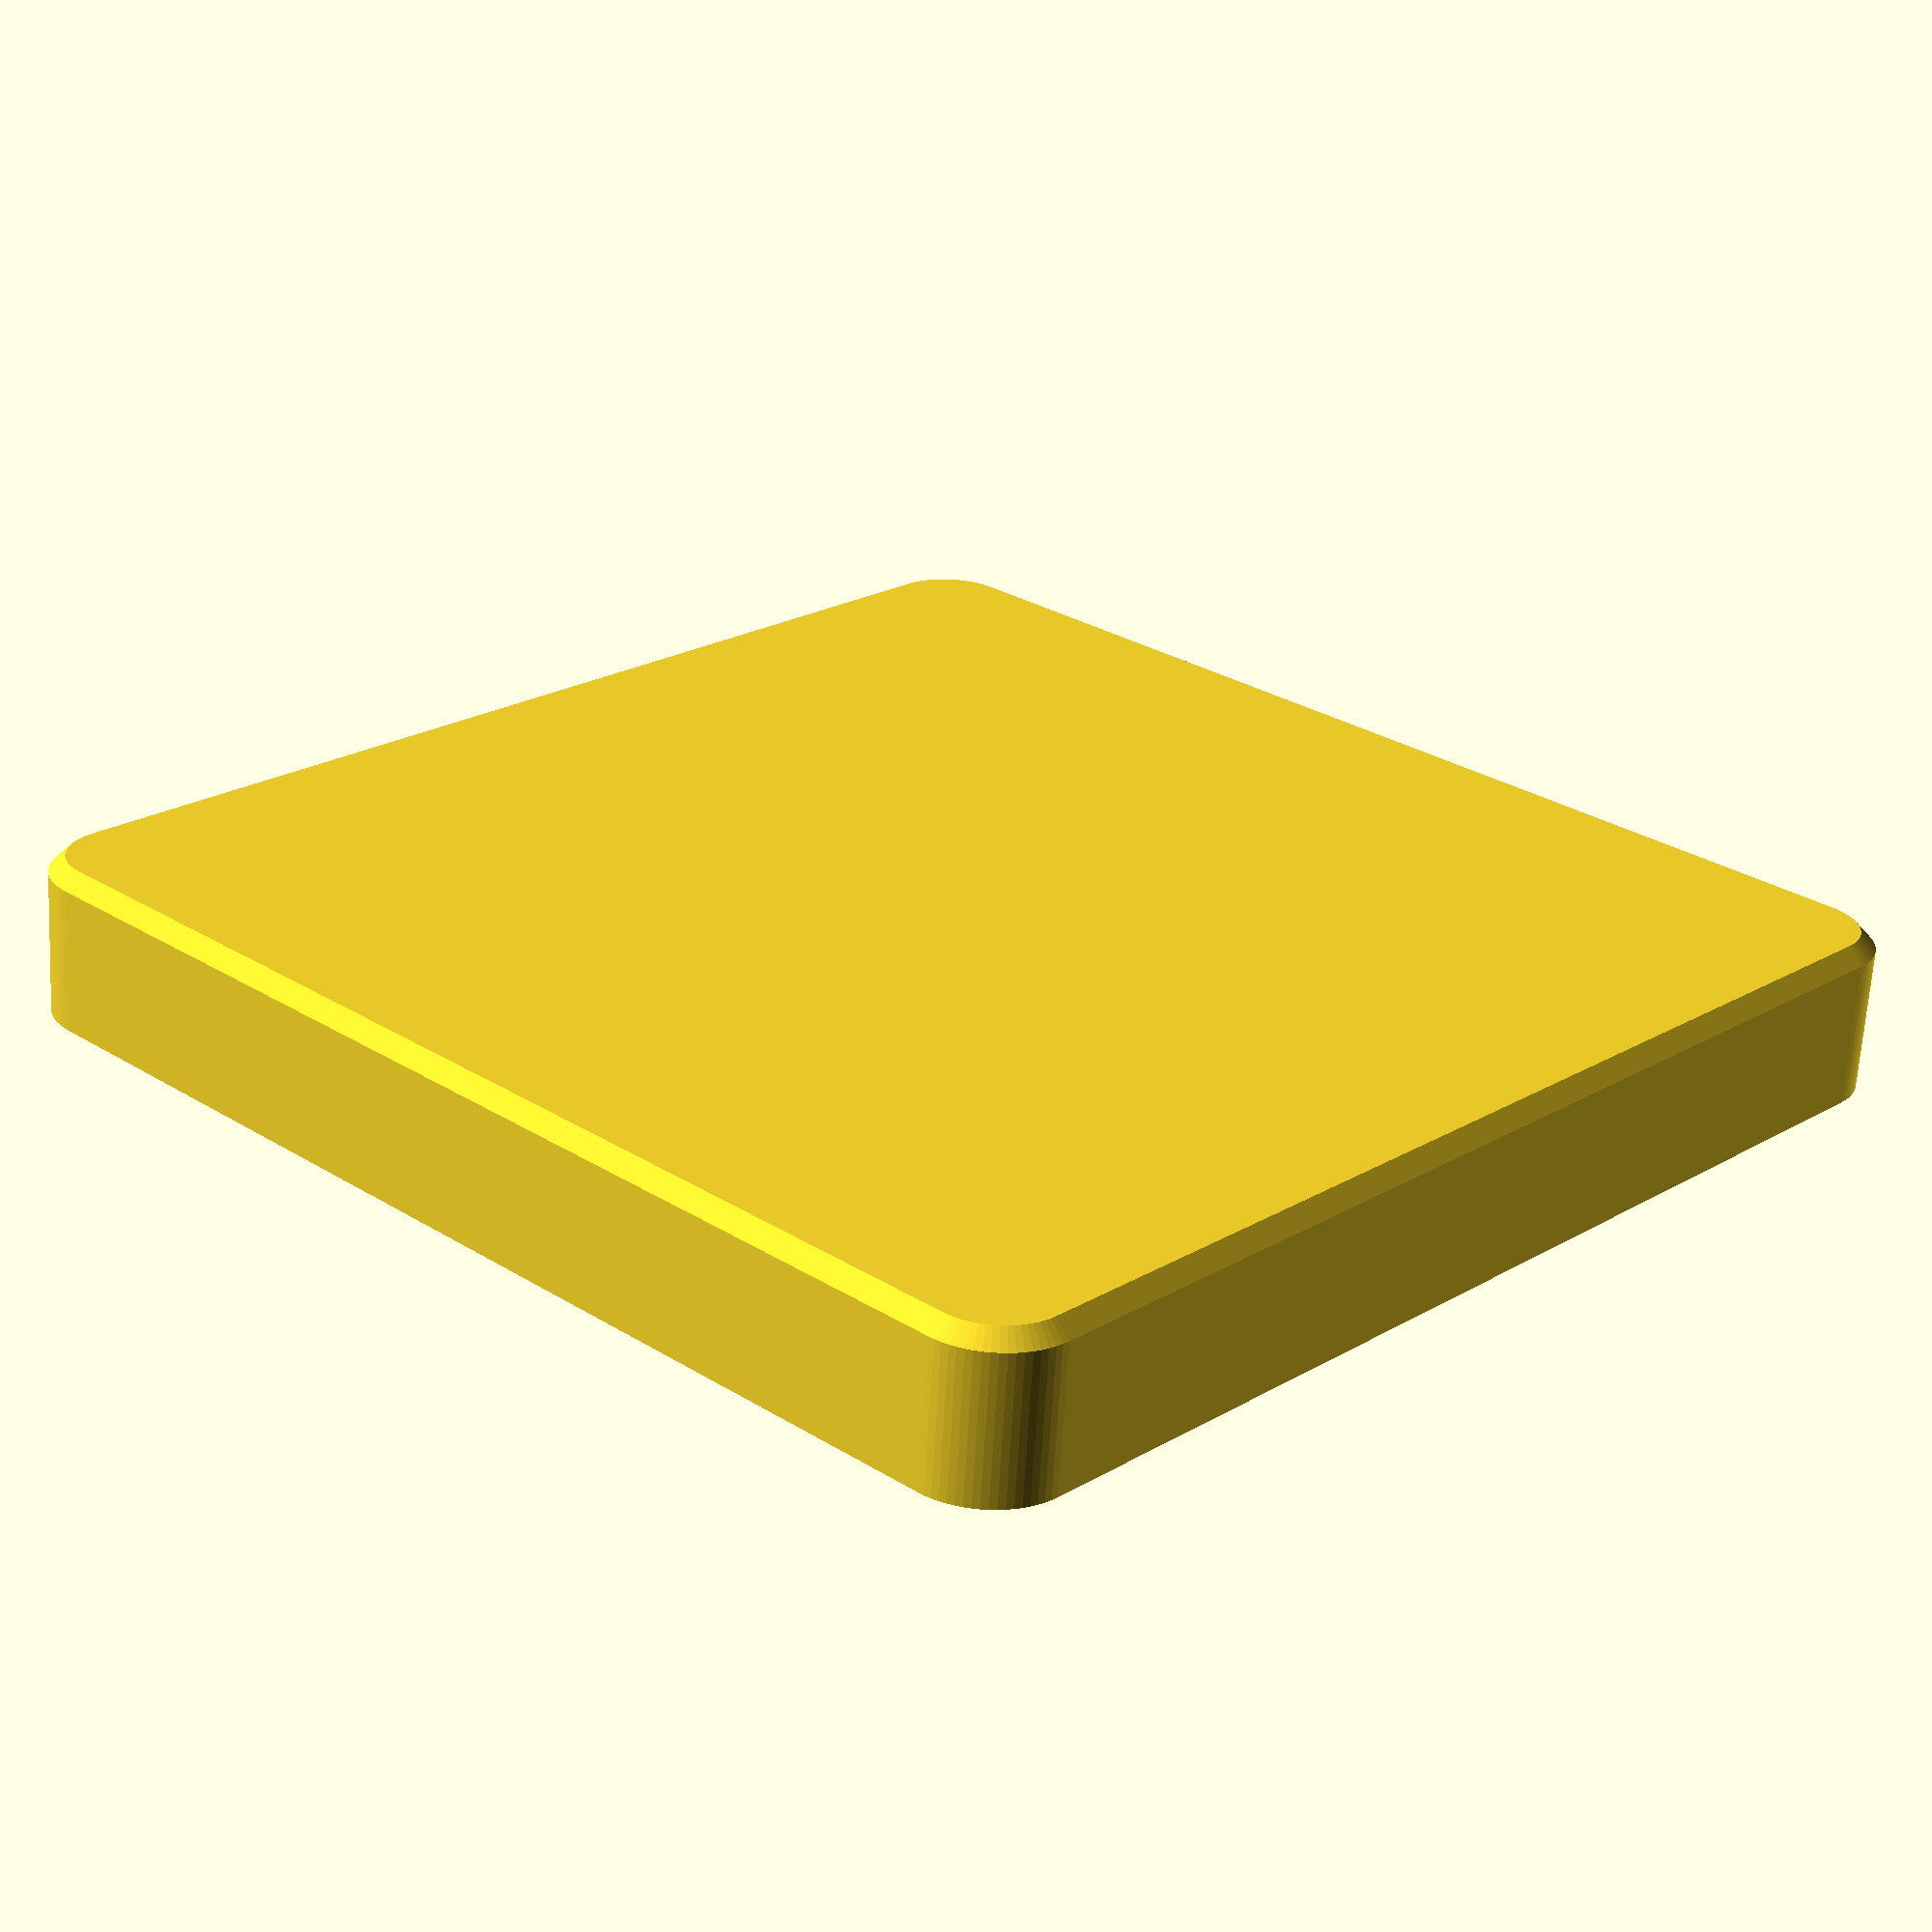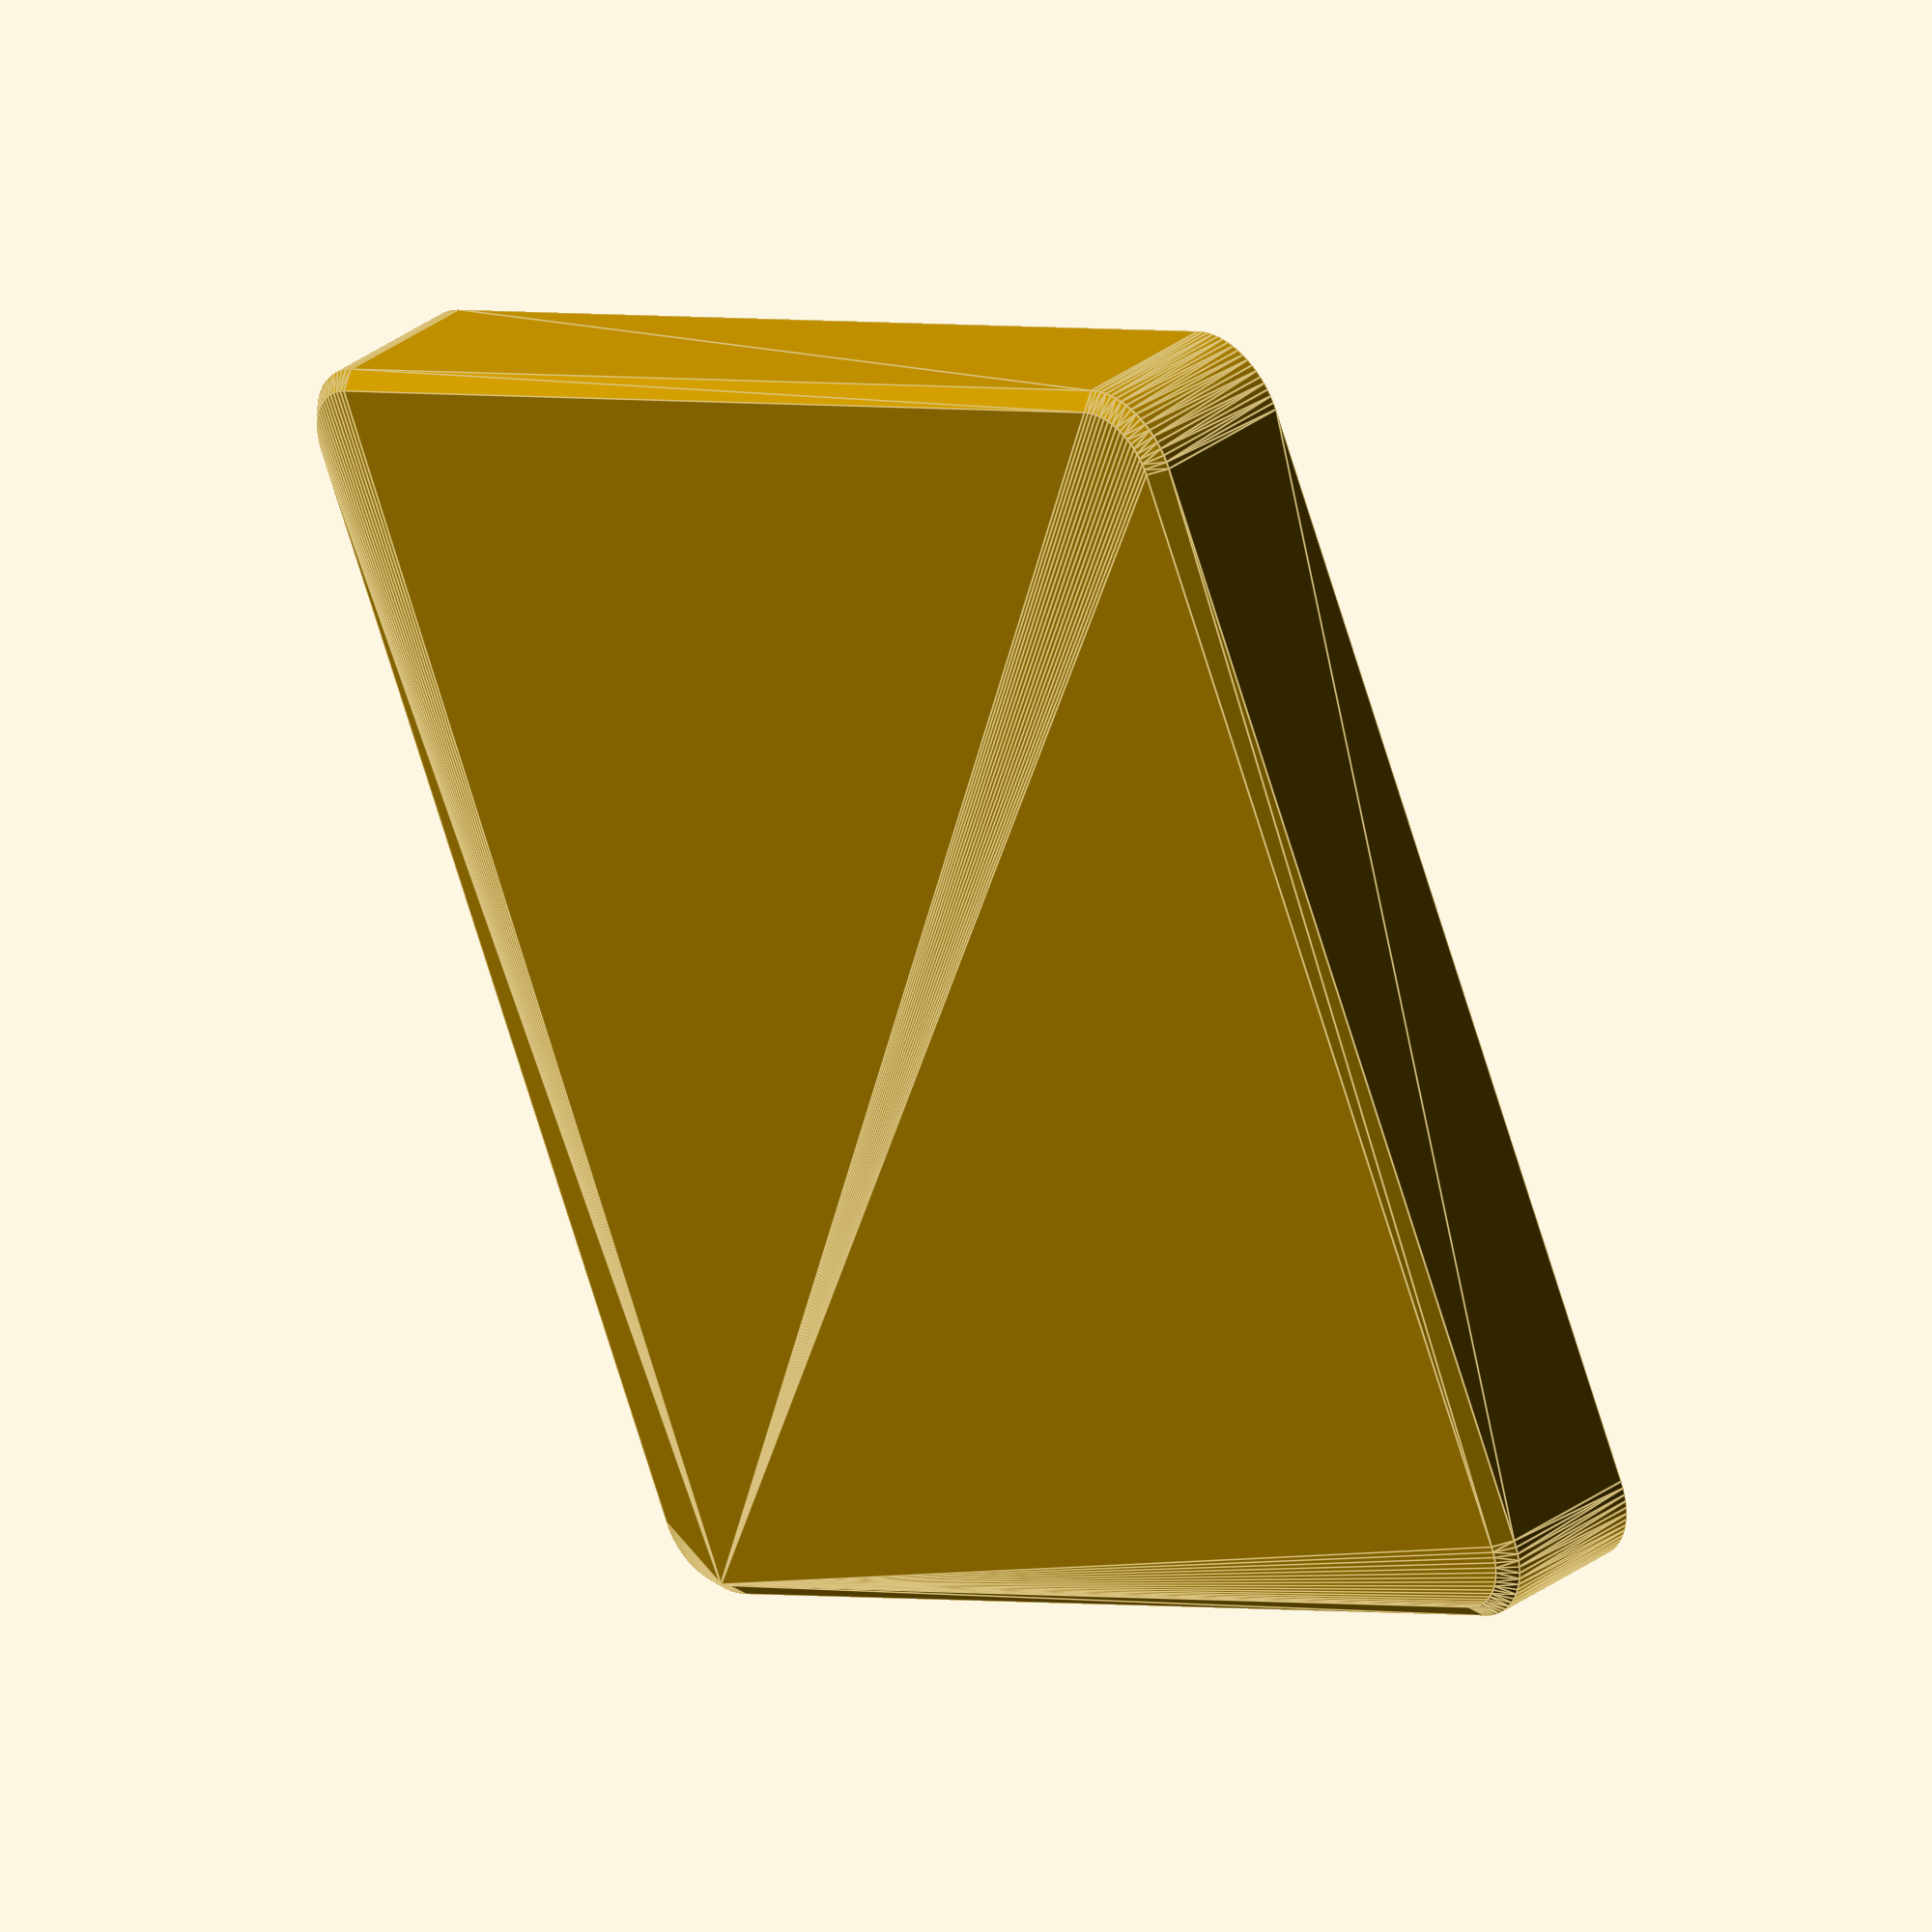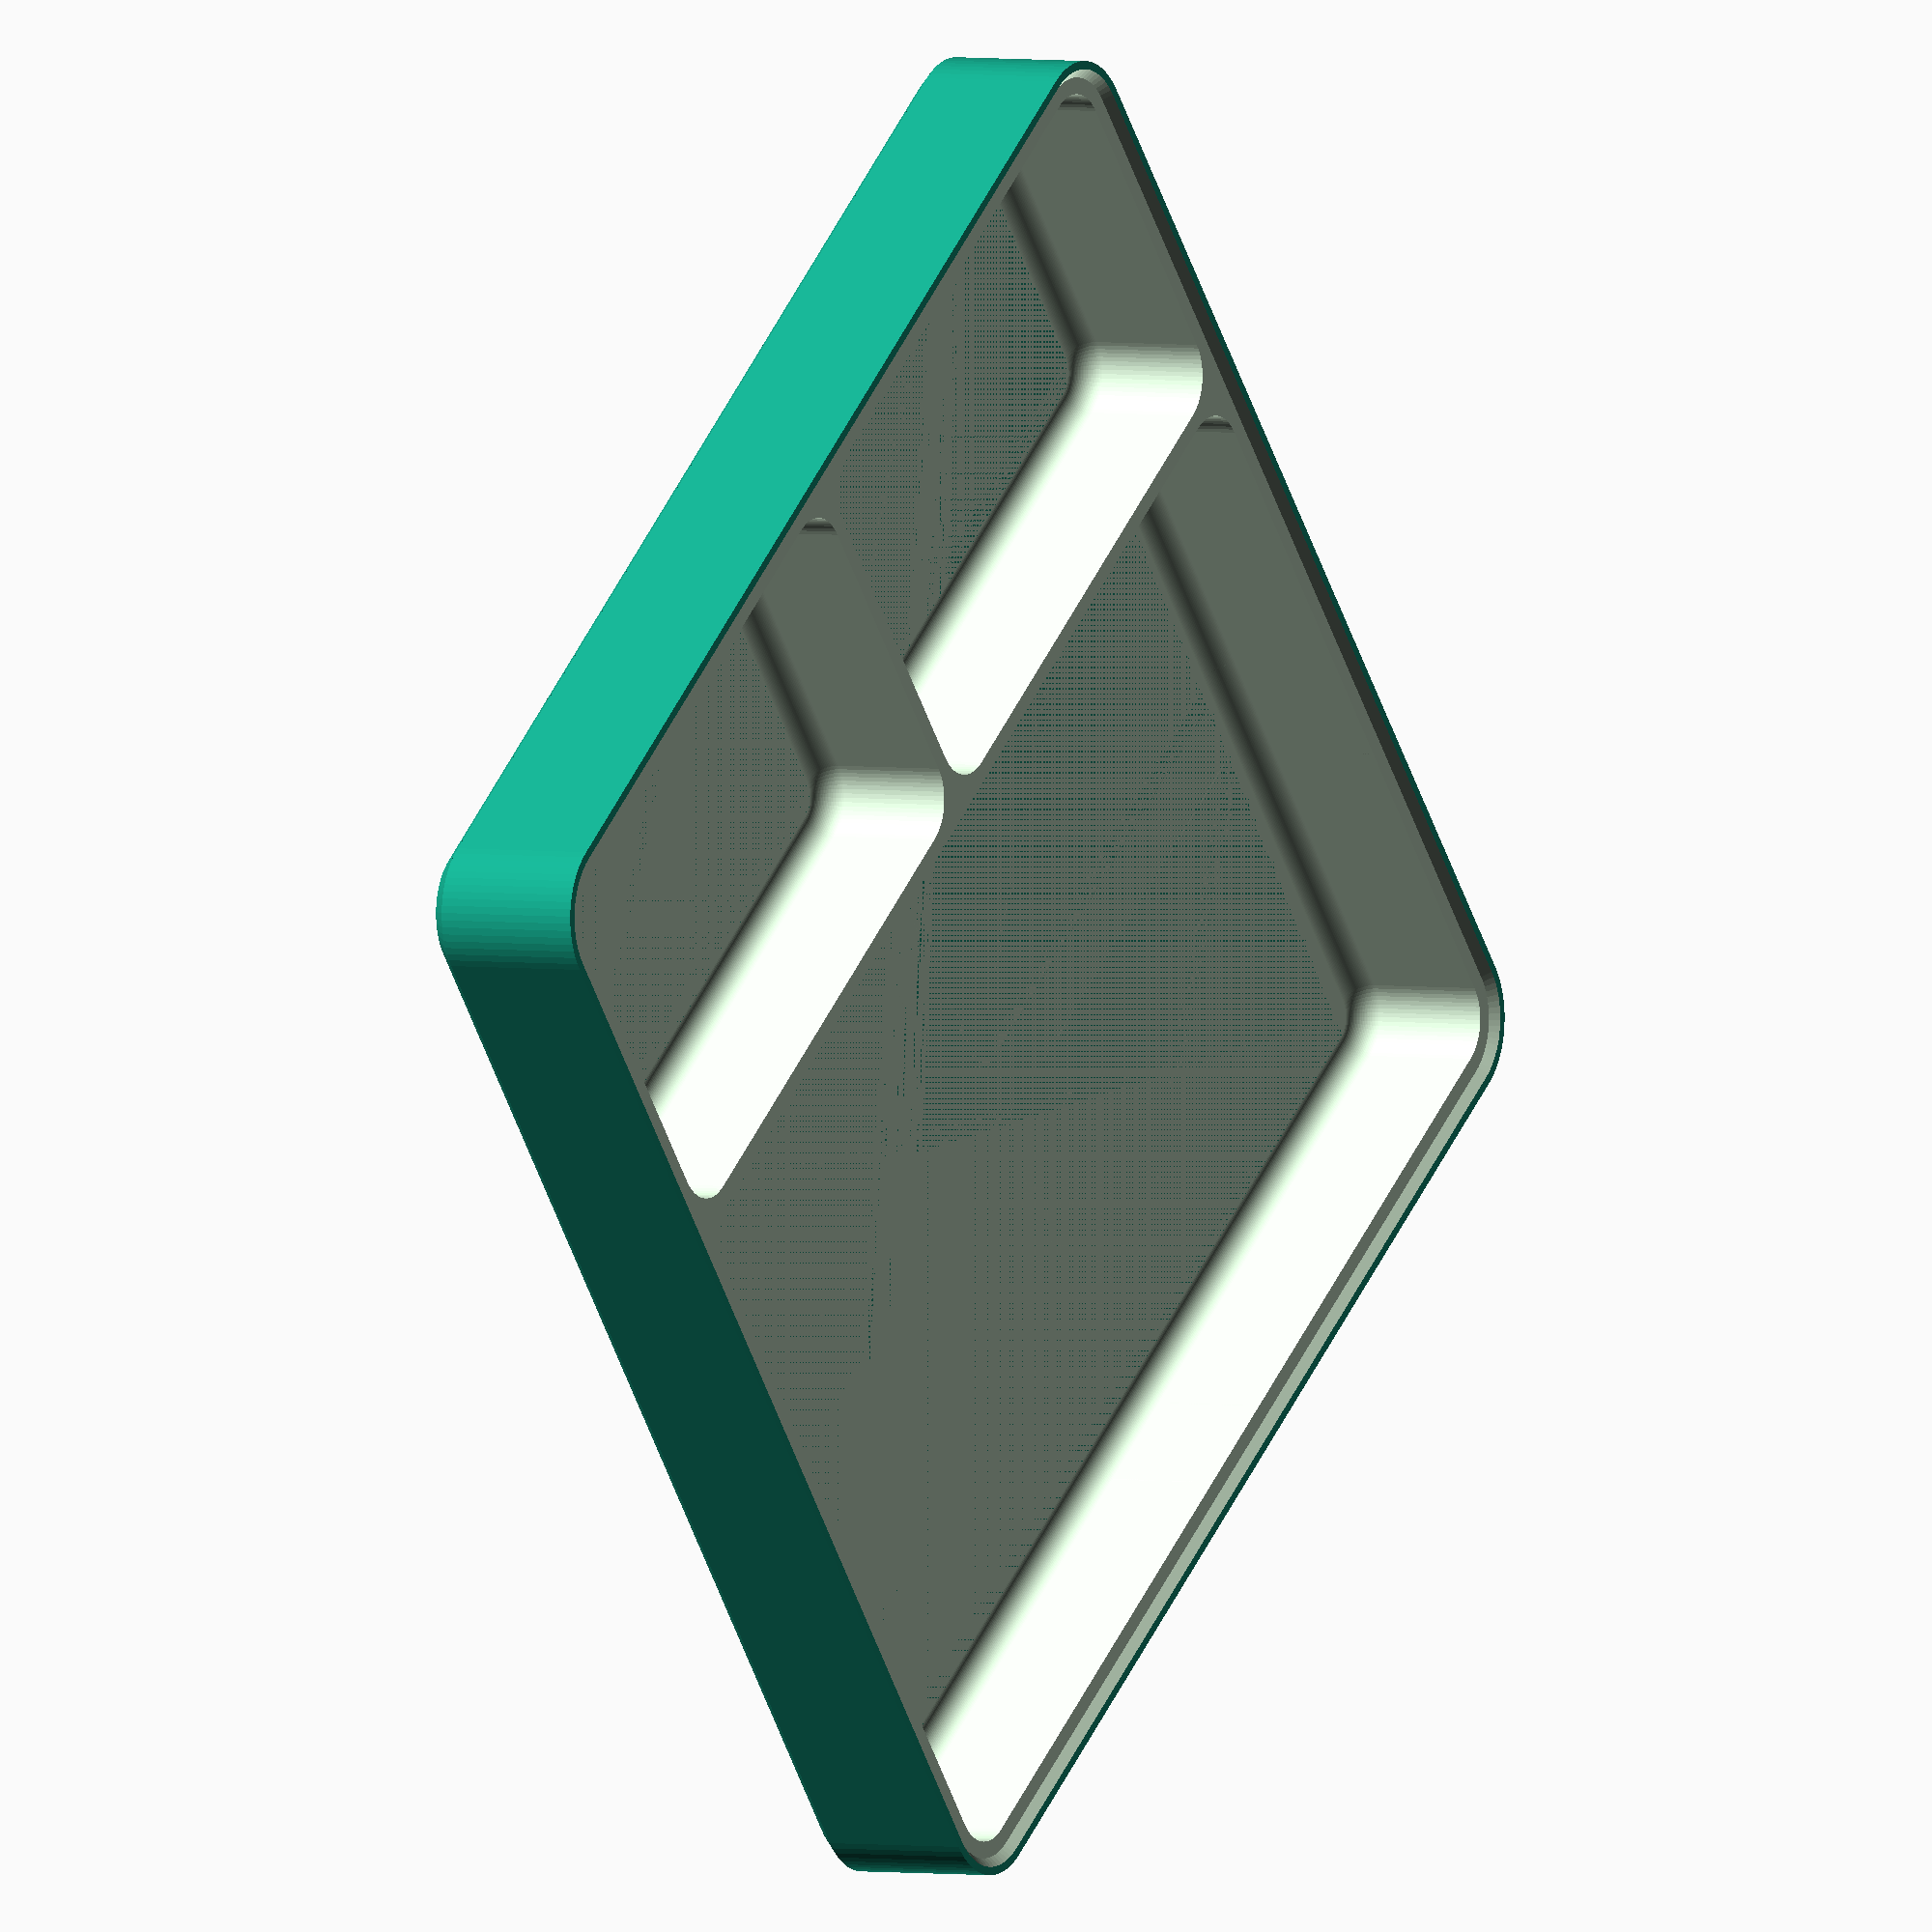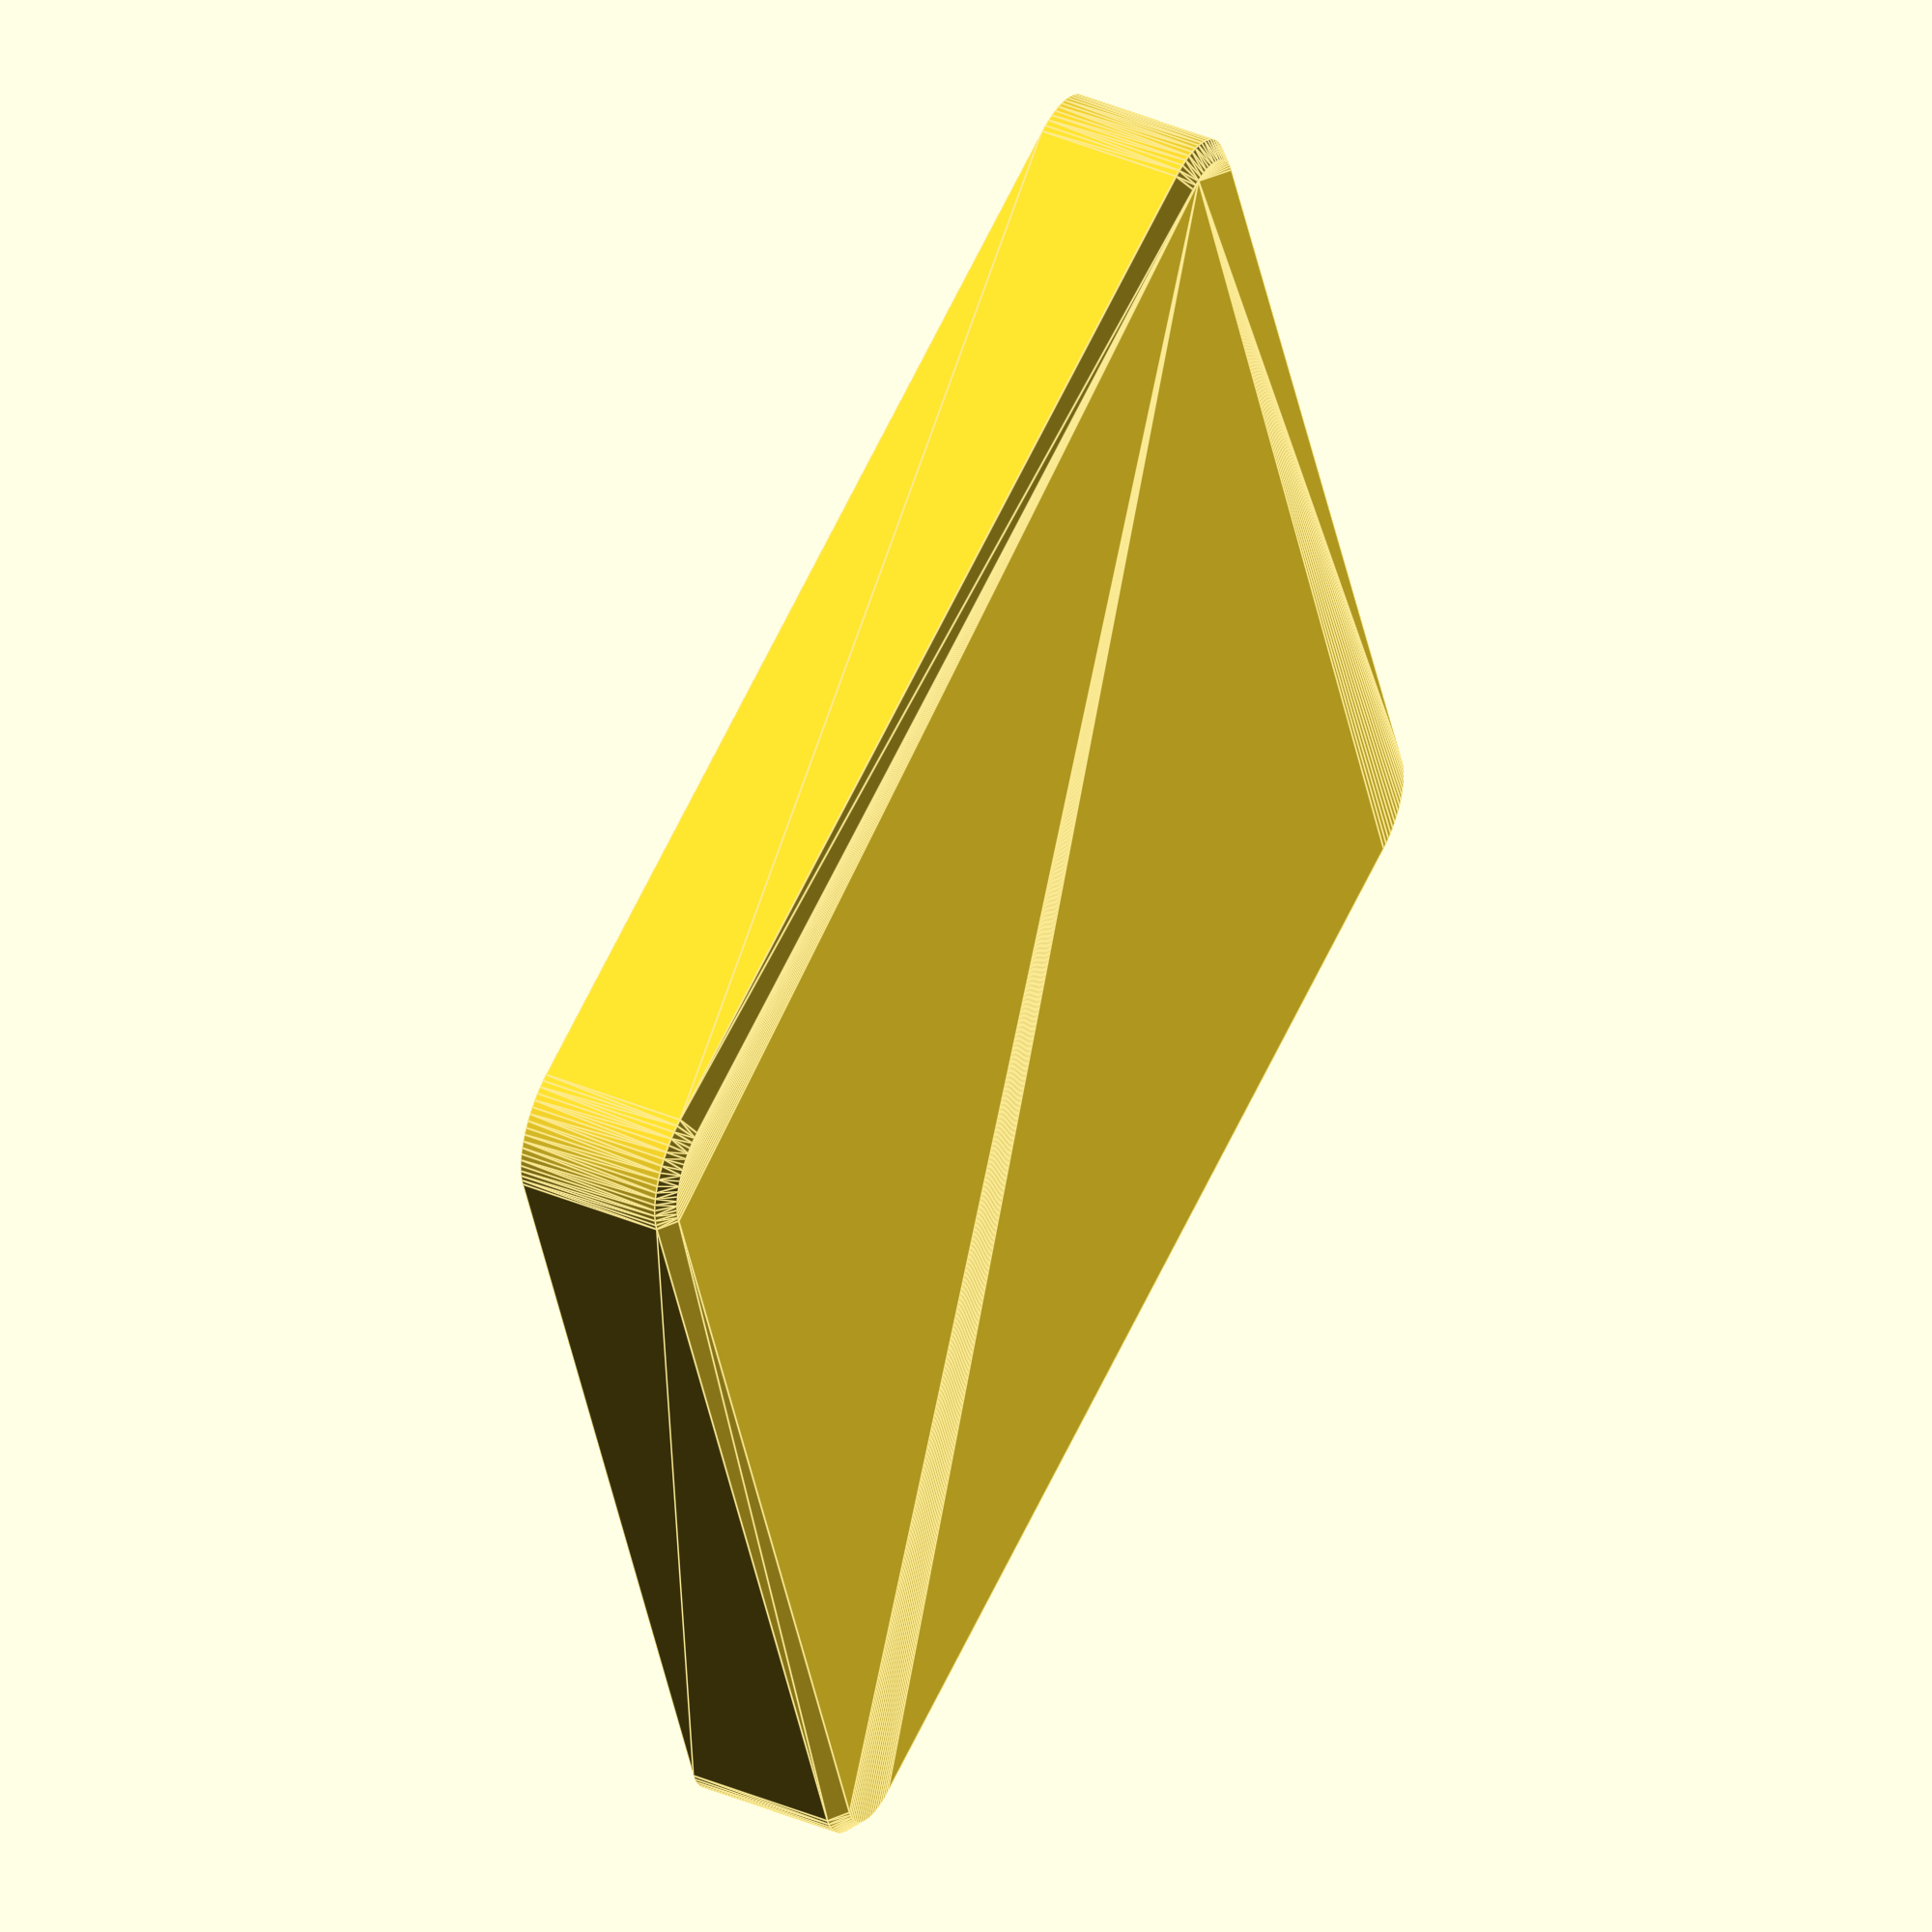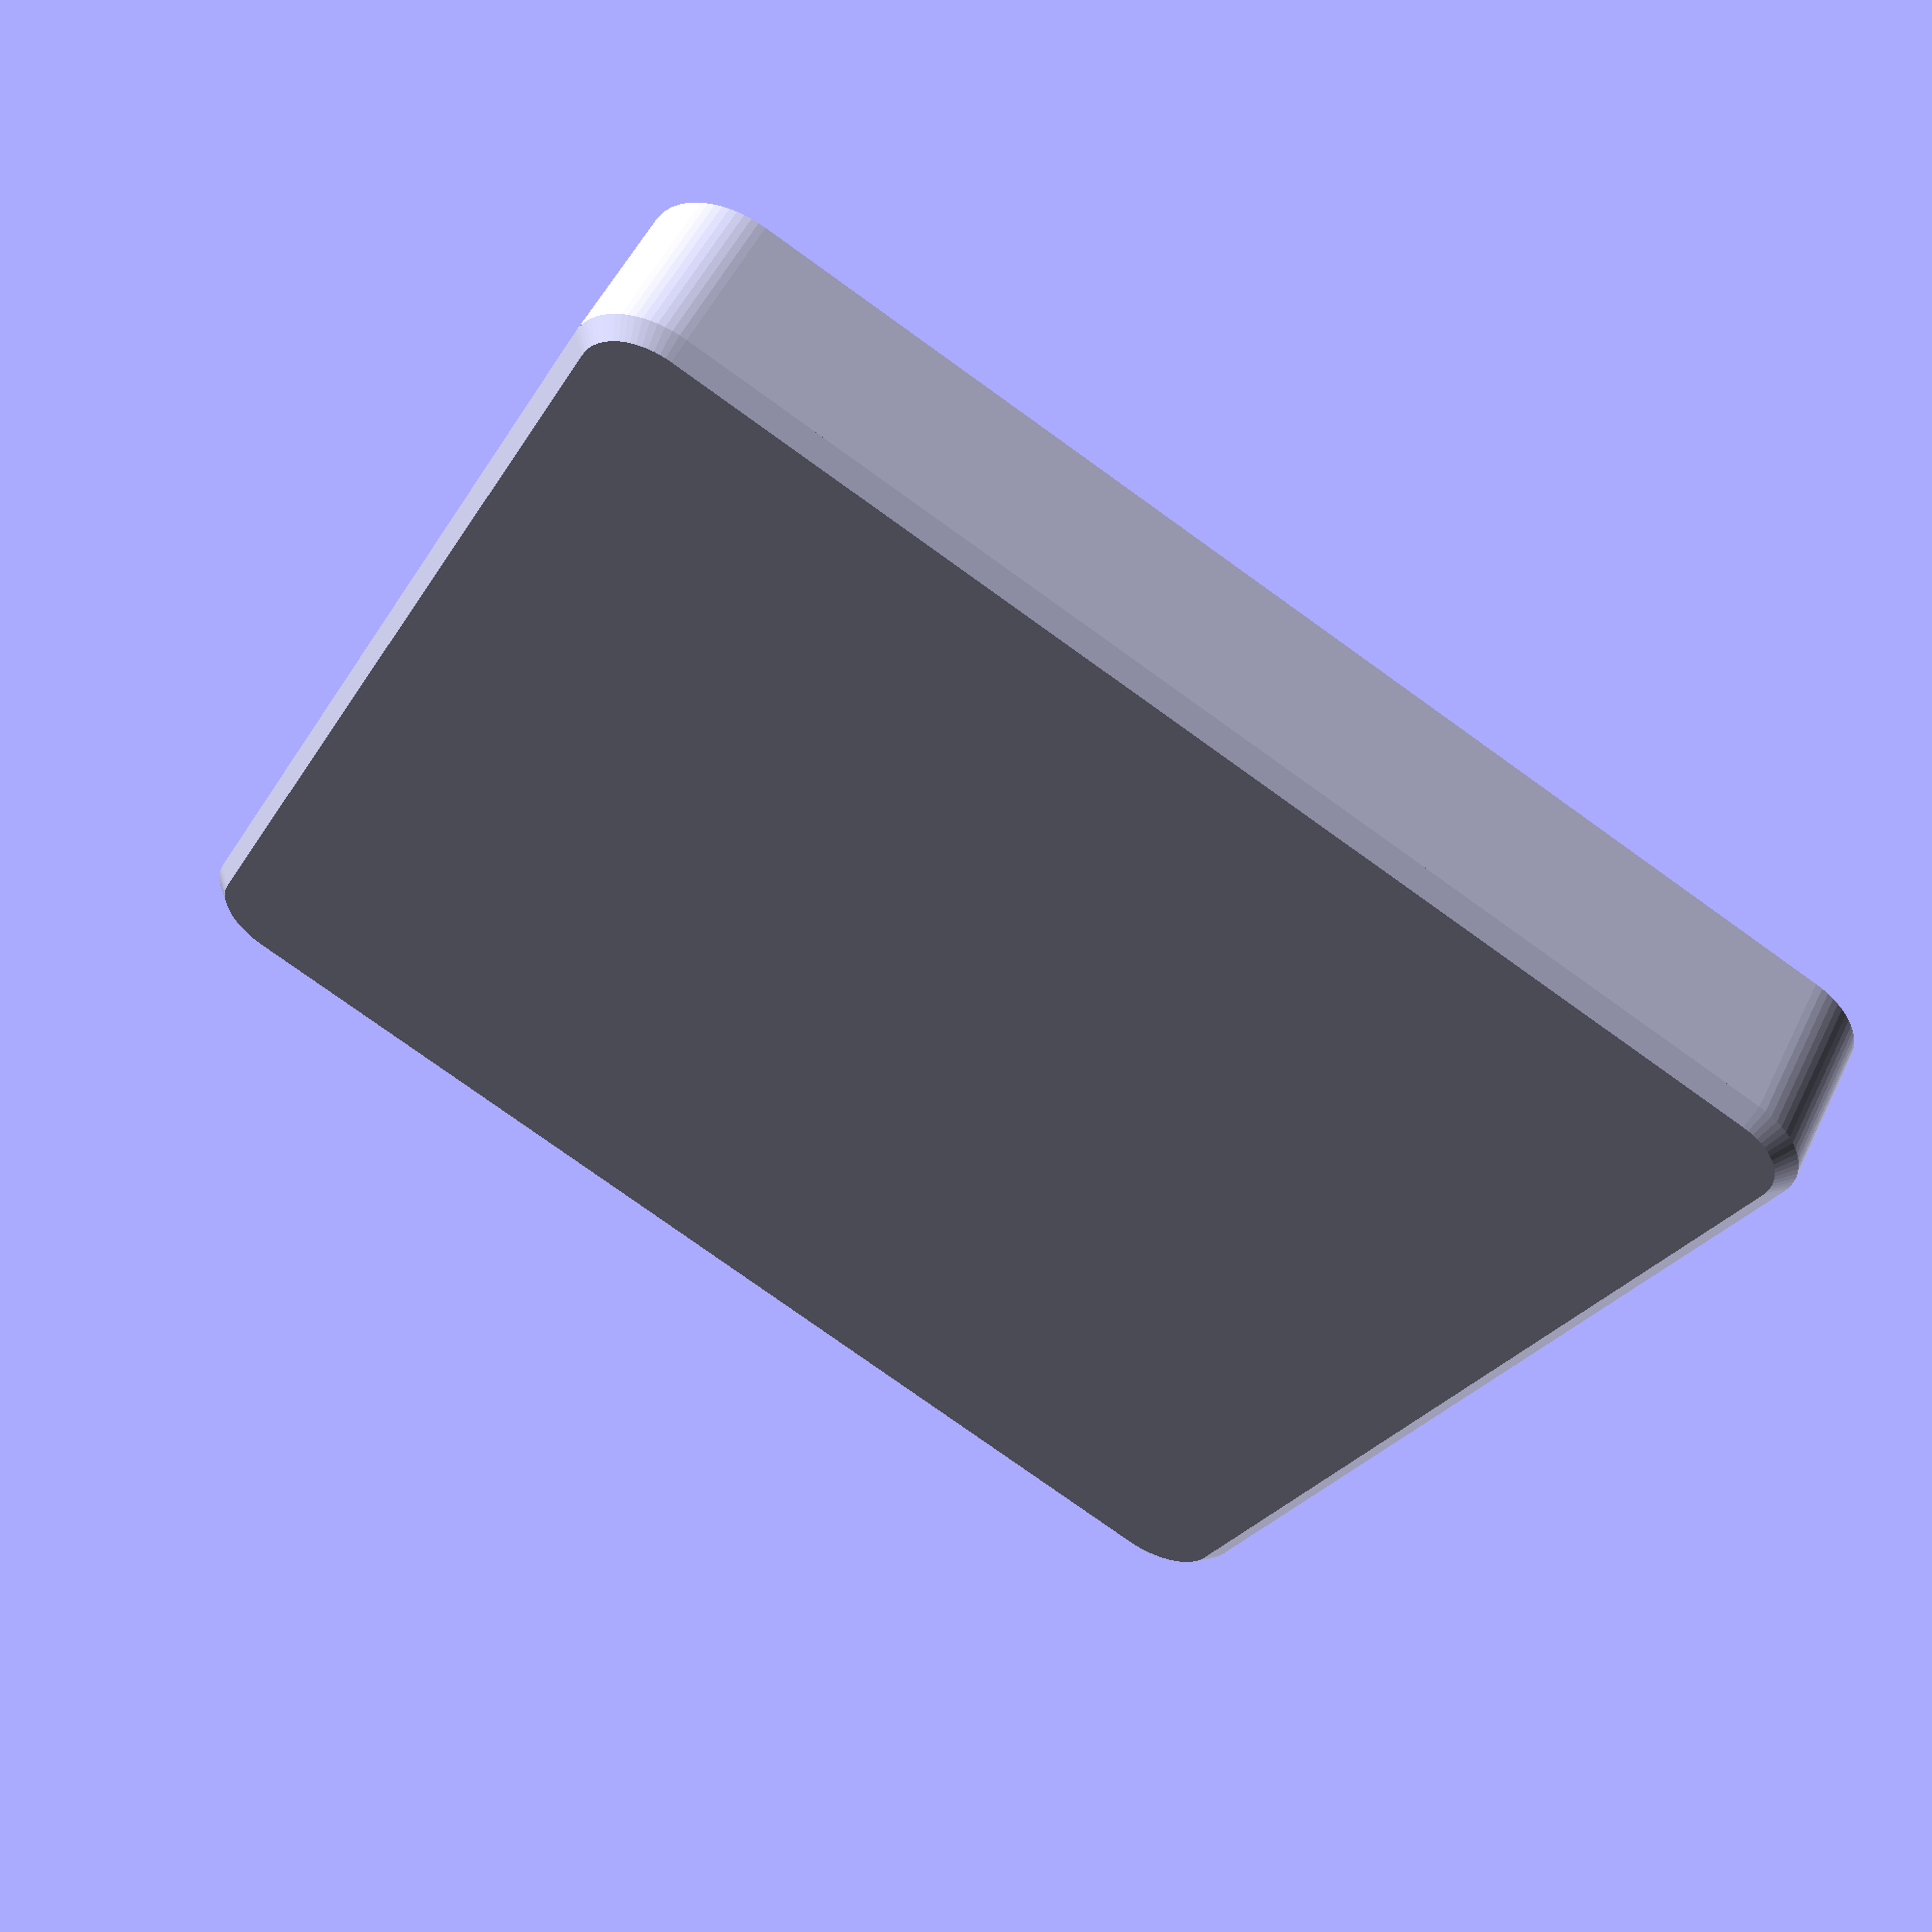
<openscad>
// Stackable Sorting Trays by Benjamin Kott
//
// Author: https://makerworld.com/en/@benjaminkott
// Link: https://makerworld.com/en/models/476243
//
// License: CC BY-NC-ND 4.0 DEED
//          https://creativecommons.org/licenses/by-nc-nd/4.0/
// Copyright (c) 2024 Benjamin Kott, http://www.bk2k.info

/*[Dimensions]*/
// Length in mm
length=160; // [80:10:300]
// Width in mm
width=160;  // [80:10:300]
// Height in mm
height=20;  // [10:10:300]
// Radius in mm, be aware that the radius can be lower, depending on rows and columns.
radius=10;  // [10, 20, 30]

/*[Columns and Rows]*/
// Columns
columns=2; // [1:6]
// Rows
rows=3;    // [1:6]

/*[First Cell]*/
// Column spanning of the first cell
colspan=2; // [1:6]
// Row spanning of the first cell
rowspan=2; // [1:6]

/* [Hidden] */
champfer=2;
wall=2;
$fs = 0.1;
$fa = 5;

translate([- (length / 2), - (width / 2), 0])
tray(
    length = length, 
    width = width, 
    height = height,
    radius = radius,
    columns = columns,
    rows = rows,
    champfer = champfer
);

module tray(length, width, height, radius, columns, rows, champfer)
{
    innerLength = length - wall * 3;
    innerWidth = width - wall * 3;
    innerHeight = height;

    cellLength = innerLength / rows;
    cellWidth = innerWidth / columns;
    cellHeight = innerHeight;

    bestRadius = min(
        cellLength / 2,
        cellWidth / 2,
        radius
    );

    bestFillet = min(
        cellLength / 2,
        cellWidth / 2,
        min(champfer * 2, bestRadius / 2)
    );

    difference() {
        // base
        __shapeWithChampfer(
            length, 
            width, 
            height, 
            bestRadius, 
            champfer
        );

        // cells
        for (iterationColumns = [0 : 1 : columns - 1]) {
            for (iterationRows = [0 : 1 : rows - 1]) {
                currentX = cellLength * iterationRows;
                currentY = cellWidth * iterationColumns;
                translate([
                    currentX + wall * 2,
                    currentY + wall * 2,
                    wall
                ])
                __shapeWithFillet(
                    cellLength - wall,
                    cellWidth - wall,
                    cellHeight,
                    max(bestRadius - wall * 2, 0),
                    max(bestFillet, 0)
                );
            }
        }

        // spanned cell
        appliedRowspan = min(rows, rowspan);
        appliedColspan = min(columns, colspan);
        translate([
            wall * 2,
            wall * 2,
            wall
        ])
        __shapeWithFillet(
            cellLength * appliedRowspan - wall,
            cellWidth * appliedColspan - wall,
            cellHeight,
            max(bestRadius - wall * 2, 0),
            max(bestFillet, 0)
        );

        // top champfered edge
        translate([0, 0, height - wall / 2])
        __shapeWithChampfer(length, width, champfer, bestRadius, champfer);
    }
}

module __shapeWithChampfer(
    length=160,
    width=120,
    height=40,
    radius=10,
    champfer=4,
    flip=false
)
{
    start1 = (flip == true) ? height - champfer : 0;
    start2 = (flip == true) ? 0 : champfer;
    translate([0, 0, start1])
    __champfer(length, width, champfer, radius, flip); 
    translate([0, 0, start2])
    __shape(length, width, height - champfer, radius);
}

module __shapeWithFillet(
    length=160,
    width=120,
    height=40,
    radius=10,
    fillet=4,
    flip=false
)
{
    fillet_size = min(fillet, radius / 2);
    start1 = (flip == true) ? height - fillet_size : 0;
    start2 = (flip == true) ? 0 : fillet_size;
    hull() {
        translate([0, 0, start1])
        __fillet(length, width, fillet_size, radius, flip); 
        translate([0, 0, start2])
        __shape(length, width, height - champfer, radius);
    }
}

module __fillet (
    length=160,
    width=120,
    size=4,
    radius=10,
    flip=false
) {
    start_fillet = (flip == true) ? 0 : size;
    start_cutout = (flip == true) ? - size - 1: size;

    difference() {
        translate([0,0,start_fillet])
        hull () {
            rotate(180)
            translate ([- radius, - radius, 0])
            rotate_extrude(angle = 90)
            translate([radius - size, 0, 0])
            circle(r = size, $fn = 100);

            rotate(90)
            translate ([width - radius, - radius, 0])
            rotate_extrude(angle = 90)
            translate([radius - size, 0, 0])
            circle(r = size, $fn = 100);

            rotate(0)
            translate ([length - radius, width - radius, 0])
            rotate_extrude(angle = 90)
            translate([radius - size, 0, 0])
            circle(r = size, $fn = 100);

            rotate(270)
            translate ([- radius, length - radius, 0])
            rotate_extrude(angle = 90)
            translate([radius - size, 0, 0])
            circle(r = size, $fn = 100);
        }

        translate([0,0,start_cutout])
        hull() {
            translate ([radius, radius, 0]) cylinder (h = size + 1, r=radius);
            translate ([radius, width-radius, 0]) cylinder (h = size + 1, r=radius);
            translate ([length-radius,width-radius, 0]) cylinder (h = size + 1, r=radius);
            translate ([length-radius, radius, 0]) cylinder (h = size + 1, r=radius);
        }
    }
}

module __champfer (
    length=160,
    width=120,
    size=4,
    radius=10,
    flip=false
) {
    r1 = (flip == true) ? radius : radius - size;
    r2 = (flip == true) ? radius - size : radius;
    hull() {
        translate ([radius, radius, 0]) cylinder (h = size, r1=r1, r2=r2);
        translate ([radius, width-radius, 0]) cylinder (h = size, r1=r1, r2=r2);
        translate ([length-radius,width-radius, 0]) cylinder (h = size, r1=r1, r2=r2);
        translate ([length-radius, radius, 0]) cylinder (h = size, r1=r1, r2=r2);
    }
}

module __shape(
    length=160,
    width=120,
    height=40,
    radius=10,
){
    hull() {
        translate ([radius, radius, 0]) cylinder (h = height, r=radius);
        translate ([radius, width-radius, 0]) cylinder (h = height, r=radius);
        translate ([length-radius,width-radius, 0]) cylinder (h = height, r=radius);
        translate ([length-radius, radius, 0]) cylinder (h = height, r=radius);
    }
}

</openscad>
<views>
elev=65.4 azim=136.5 roll=176.7 proj=p view=solid
elev=325.5 azim=205.0 roll=225.6 proj=o view=edges
elev=177.2 azim=51.1 roll=238.9 proj=o view=wireframe
elev=137.9 azim=199.0 roll=63.3 proj=o view=edges
elev=306.4 azim=64.2 roll=205.5 proj=p view=solid
</views>
